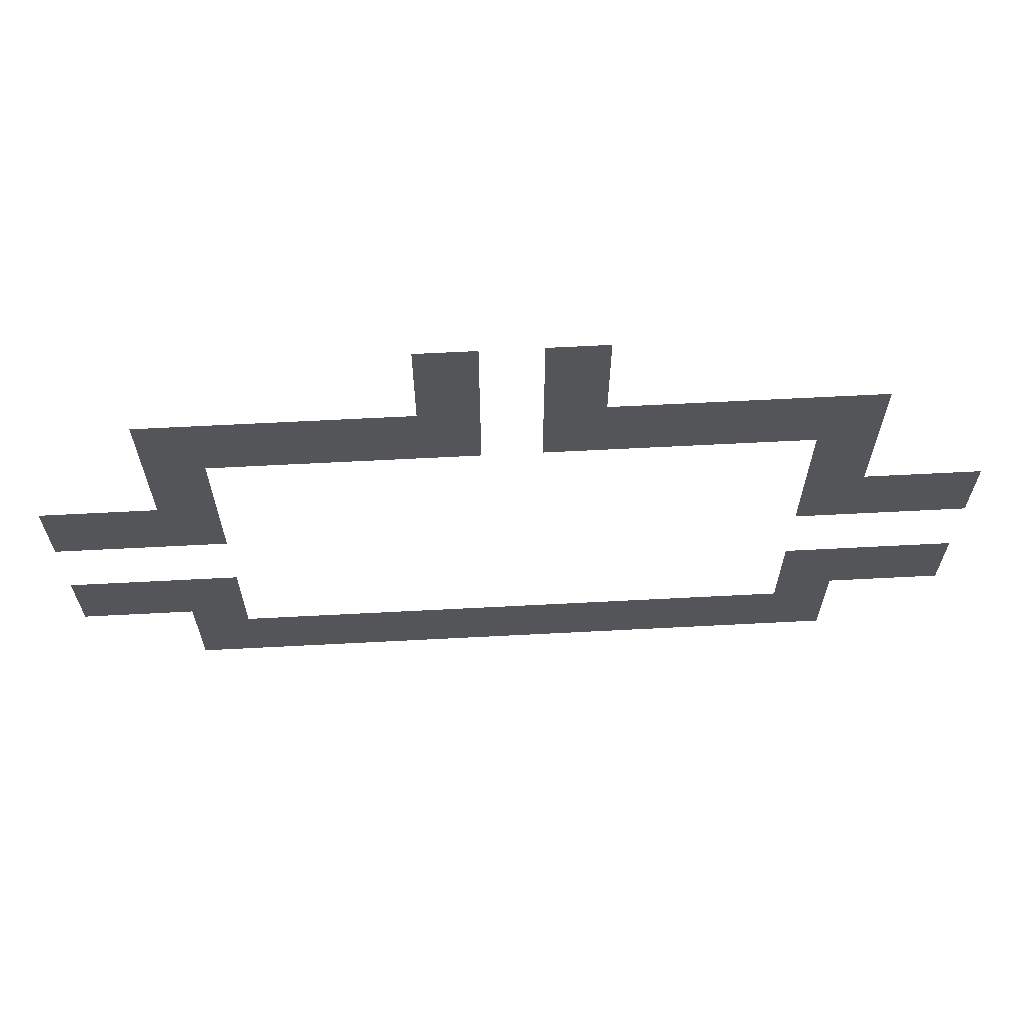
<metadata>
{"format":"obj","ext":"obj","renderer":"f3d","projection":"perspective","resolution":1024,"background":"white","views":[{"elev":65.1,"azim":177.0,"up":"+Y"}]}
</metadata>
<code>
v -1584 -888 0
v -1608 -888 0
v -1608 -864 0
v -1584 -864 0
v -1608 -888 0
v -1632 -888 0
v -1632 -864 0
v -1608 -864 0
v -1680 -888 0
v -1704 -888 0
v -1704 -864 0
v -1680 -864 0
v -1704 -888 0
v -1728 -888 0
v -1728 -864 0
v -1704 -864 0
v -1584 -912 0
v -1608 -912 0
v -1608 -888 0
v -1584 -888 0
v -1608 -912 0
v -1632 -912 0
v -1632 -888 0
v -1608 -888 0
v -1680 -912 0
v -1704 -912 0
v -1704 -888 0
v -1680 -888 0
v -1704 -912 0
v -1728 -912 0
v -1728 -888 0
v -1704 -888 0
v -1584 -936 0
v -1608 -936 0
v -1608 -912 0
v -1584 -912 0
v -1608 -936 0
v -1632 -936 0
v -1632 -912 0
v -1608 -912 0
v -1680 -936 0
v -1704 -936 0
v -1704 -912 0
v -1680 -912 0
v -1704 -936 0
v -1728 -936 0
v -1728 -912 0
v -1704 -912 0
v -1584 -960 0
v -1608 -960 0
v -1608 -936 0
v -1584 -936 0
v -1608 -960 0
v -1632 -960 0
v -1632 -936 0
v -1608 -936 0
v -1680 -960 0
v -1704 -960 0
v -1704 -936 0
v -1680 -936 0
v -1704 -960 0
v -1728 -960 0
v -1728 -936 0
v -1704 -936 0
v -1368 -984 0
v -1392 -984 0
v -1392 -960 0
v -1368 -960 0
v -1392 -984 0
v -1416 -984 0
v -1416 -960 0
v -1392 -960 0
v -1416 -984 0
v -1440 -984 0
v -1440 -960 0
v -1416 -960 0
v -1440 -984 0
v -1464 -984 0
v -1464 -960 0
v -1440 -960 0
v -1464 -984 0
v -1488 -984 0
v -1488 -960 0
v -1464 -960 0
v -1488 -984 0
v -1512 -984 0
v -1512 -960 0
v -1488 -960 0
v -1512 -984 0
v -1536 -984 0
v -1536 -960 0
v -1512 -960 0
v -1536 -984 0
v -1560 -984 0
v -1560 -960 0
v -1536 -960 0
v -1560 -984 0
v -1584 -984 0
v -1584 -960 0
v -1560 -960 0
v -1584 -984 0
v -1608 -984 0
v -1608 -960 0
v -1584 -960 0
v -1608 -984 0
v -1632 -984 0
v -1632 -960 0
v -1608 -960 0
v -1680 -984 0
v -1704 -984 0
v -1704 -960 0
v -1680 -960 0
v -1704 -984 0
v -1728 -984 0
v -1728 -960 0
v -1704 -960 0
v -1728 -984 0
v -1752 -984 0
v -1752 -960 0
v -1728 -960 0
v -1752 -984 0
v -1776 -984 0
v -1776 -960 0
v -1752 -960 0
v -1776 -984 0
v -1800 -984 0
v -1800 -960 0
v -1776 -960 0
v -1800 -984 0
v -1824 -984 0
v -1824 -960 0
v -1800 -960 0
v -1824 -984 0
v -1848 -984 0
v -1848 -960 0
v -1824 -960 0
v -1848 -984 0
v -1872 -984 0
v -1872 -960 0
v -1848 -960 0
v -1872 -984 0
v -1896 -984 0
v -1896 -960 0
v -1872 -960 0
v -1896 -984 0
v -1920 -984 0
v -1920 -960 0
v -1896 -960 0
v -1920 -984 0
v -1944 -984 0
v -1944 -960 0
v -1920 -960 0
v -1368 -1008 0
v -1392 -1008 0
v -1392 -984 0
v -1368 -984 0
v -1392 -1008 0
v -1416 -1008 0
v -1416 -984 0
v -1392 -984 0
v -1416 -1008 0
v -1440 -1008 0
v -1440 -984 0
v -1416 -984 0
v -1440 -1008 0
v -1464 -1008 0
v -1464 -984 0
v -1440 -984 0
v -1464 -1008 0
v -1488 -1008 0
v -1488 -984 0
v -1464 -984 0
v -1488 -1008 0
v -1512 -1008 0
v -1512 -984 0
v -1488 -984 0
v -1512 -1008 0
v -1536 -1008 0
v -1536 -984 0
v -1512 -984 0
v -1536 -1008 0
v -1560 -1008 0
v -1560 -984 0
v -1536 -984 0
v -1560 -1008 0
v -1584 -1008 0
v -1584 -984 0
v -1560 -984 0
v -1584 -1008 0
v -1608 -1008 0
v -1608 -984 0
v -1584 -984 0
v -1608 -1008 0
v -1632 -1008 0
v -1632 -984 0
v -1608 -984 0
v -1680 -1008 0
v -1704 -1008 0
v -1704 -984 0
v -1680 -984 0
v -1704 -1008 0
v -1728 -1008 0
v -1728 -984 0
v -1704 -984 0
v -1728 -1008 0
v -1752 -1008 0
v -1752 -984 0
v -1728 -984 0
v -1752 -1008 0
v -1776 -1008 0
v -1776 -984 0
v -1752 -984 0
v -1776 -1008 0
v -1800 -1008 0
v -1800 -984 0
v -1776 -984 0
v -1800 -1008 0
v -1824 -1008 0
v -1824 -984 0
v -1800 -984 0
v -1824 -1008 0
v -1848 -1008 0
v -1848 -984 0
v -1824 -984 0
v -1848 -1008 0
v -1872 -1008 0
v -1872 -984 0
v -1848 -984 0
v -1872 -1008 0
v -1896 -1008 0
v -1896 -984 0
v -1872 -984 0
v -1896 -1008 0
v -1920 -1008 0
v -1920 -984 0
v -1896 -984 0
v -1920 -1008 0
v -1944 -1008 0
v -1944 -984 0
v -1920 -984 0
v -1368 -1032 0
v -1392 -1032 0
v -1392 -1008 0
v -1368 -1008 0
v -1392 -1032 0
v -1416 -1032 0
v -1416 -1008 0
v -1392 -1008 0
v -1416 -1032 0
v -1440 -1032 0
v -1440 -1008 0
v -1416 -1008 0
v -1440 -1032 0
v -1464 -1032 0
v -1464 -1008 0
v -1440 -1008 0
v -1464 -1032 0
v -1488 -1032 0
v -1488 -1008 0
v -1464 -1008 0
v -1488 -1032 0
v -1512 -1032 0
v -1512 -1008 0
v -1488 -1008 0
v -1512 -1032 0
v -1536 -1032 0
v -1536 -1008 0
v -1512 -1008 0
v -1536 -1032 0
v -1560 -1032 0
v -1560 -1008 0
v -1536 -1008 0
v -1560 -1032 0
v -1584 -1032 0
v -1584 -1008 0
v -1560 -1008 0
v -1584 -1032 0
v -1608 -1032 0
v -1608 -1008 0
v -1584 -1008 0
v -1608 -1032 0
v -1632 -1032 0
v -1632 -1008 0
v -1608 -1008 0
v -1680 -1032 0
v -1704 -1032 0
v -1704 -1008 0
v -1680 -1008 0
v -1704 -1032 0
v -1728 -1032 0
v -1728 -1008 0
v -1704 -1008 0
v -1728 -1032 0
v -1752 -1032 0
v -1752 -1008 0
v -1728 -1008 0
v -1752 -1032 0
v -1776 -1032 0
v -1776 -1008 0
v -1752 -1008 0
v -1776 -1032 0
v -1800 -1032 0
v -1800 -1008 0
v -1776 -1008 0
v -1800 -1032 0
v -1824 -1032 0
v -1824 -1008 0
v -1800 -1008 0
v -1824 -1032 0
v -1848 -1032 0
v -1848 -1008 0
v -1824 -1008 0
v -1848 -1032 0
v -1872 -1032 0
v -1872 -1008 0
v -1848 -1008 0
v -1872 -1032 0
v -1896 -1032 0
v -1896 -1008 0
v -1872 -1008 0
v -1896 -1032 0
v -1920 -1032 0
v -1920 -1008 0
v -1896 -1008 0
v -1920 -1032 0
v -1944 -1032 0
v -1944 -1008 0
v -1920 -1008 0
v -1368 -1056 0
v -1392 -1056 0
v -1392 -1032 0
v -1368 -1032 0
v -1392 -1056 0
v -1416 -1056 0
v -1416 -1032 0
v -1392 -1032 0
v -1896 -1056 0
v -1920 -1056 0
v -1920 -1032 0
v -1896 -1032 0
v -1920 -1056 0
v -1944 -1056 0
v -1944 -1032 0
v -1920 -1032 0
v -1368 -1080 0
v -1392 -1080 0
v -1392 -1056 0
v -1368 -1056 0
v -1392 -1080 0
v -1416 -1080 0
v -1416 -1056 0
v -1392 -1056 0
v -1896 -1080 0
v -1920 -1080 0
v -1920 -1056 0
v -1896 -1056 0
v -1920 -1080 0
v -1944 -1080 0
v -1944 -1056 0
v -1920 -1056 0
v -1368 -1104 0
v -1392 -1104 0
v -1392 -1080 0
v -1368 -1080 0
v -1392 -1104 0
v -1416 -1104 0
v -1416 -1080 0
v -1392 -1080 0
v -1896 -1104 0
v -1920 -1104 0
v -1920 -1080 0
v -1896 -1080 0
v -1920 -1104 0
v -1944 -1104 0
v -1944 -1080 0
v -1920 -1080 0
v -1272 -1128 0
v -1296 -1128 0
v -1296 -1104 0
v -1272 -1104 0
v -1296 -1128 0
v -1320 -1128 0
v -1320 -1104 0
v -1296 -1104 0
v -1320 -1128 0
v -1344 -1128 0
v -1344 -1104 0
v -1320 -1104 0
v -1344 -1128 0
v -1368 -1128 0
v -1368 -1104 0
v -1344 -1104 0
v -1368 -1128 0
v -1392 -1128 0
v -1392 -1104 0
v -1368 -1104 0
v -1392 -1128 0
v -1416 -1128 0
v -1416 -1104 0
v -1392 -1104 0
v -1896 -1128 0
v -1920 -1128 0
v -1920 -1104 0
v -1896 -1104 0
v -1920 -1128 0
v -1944 -1128 0
v -1944 -1104 0
v -1920 -1104 0
v -1944 -1128 0
v -1968 -1128 0
v -1968 -1104 0
v -1944 -1104 0
v -1968 -1128 0
v -1992 -1128 0
v -1992 -1104 0
v -1968 -1104 0
v -1992 -1128 0
v -2016 -1128 0
v -2016 -1104 0
v -1992 -1104 0
v -2016 -1128 0
v -2040 -1128 0
v -2040 -1104 0
v -2016 -1104 0
v -1272 -1152 0
v -1296 -1152 0
v -1296 -1128 0
v -1272 -1128 0
v -1296 -1152 0
v -1320 -1152 0
v -1320 -1128 0
v -1296 -1128 0
v -1320 -1152 0
v -1344 -1152 0
v -1344 -1128 0
v -1320 -1128 0
v -1344 -1152 0
v -1368 -1152 0
v -1368 -1128 0
v -1344 -1128 0
v -1368 -1152 0
v -1392 -1152 0
v -1392 -1128 0
v -1368 -1128 0
v -1392 -1152 0
v -1416 -1152 0
v -1416 -1128 0
v -1392 -1128 0
v -1896 -1152 0
v -1920 -1152 0
v -1920 -1128 0
v -1896 -1128 0
v -1920 -1152 0
v -1944 -1152 0
v -1944 -1128 0
v -1920 -1128 0
v -1944 -1152 0
v -1968 -1152 0
v -1968 -1128 0
v -1944 -1128 0
v -1968 -1152 0
v -1992 -1152 0
v -1992 -1128 0
v -1968 -1128 0
v -1992 -1152 0
v -2016 -1152 0
v -2016 -1128 0
v -1992 -1128 0
v -2016 -1152 0
v -2040 -1152 0
v -2040 -1128 0
v -2016 -1128 0
v -1272 -1176 0
v -1296 -1176 0
v -1296 -1152 0
v -1272 -1152 0
v -1296 -1176 0
v -1320 -1176 0
v -1320 -1152 0
v -1296 -1152 0
v -1320 -1176 0
v -1344 -1176 0
v -1344 -1152 0
v -1320 -1152 0
v -1344 -1176 0
v -1368 -1176 0
v -1368 -1152 0
v -1344 -1152 0
v -1368 -1176 0
v -1392 -1176 0
v -1392 -1152 0
v -1368 -1152 0
v -1392 -1176 0
v -1416 -1176 0
v -1416 -1152 0
v -1392 -1152 0
v -1896 -1176 0
v -1920 -1176 0
v -1920 -1152 0
v -1896 -1152 0
v -1920 -1176 0
v -1944 -1176 0
v -1944 -1152 0
v -1920 -1152 0
v -1944 -1176 0
v -1968 -1176 0
v -1968 -1152 0
v -1944 -1152 0
v -1968 -1176 0
v -1992 -1176 0
v -1992 -1152 0
v -1968 -1152 0
v -1992 -1176 0
v -2016 -1176 0
v -2016 -1152 0
v -1992 -1152 0
v -2016 -1176 0
v -2040 -1176 0
v -2040 -1152 0
v -2016 -1152 0
v -1272 -1272 0
v -1296 -1272 0
v -1296 -1248 0
v -1272 -1248 0
v -1296 -1272 0
v -1320 -1272 0
v -1320 -1248 0
v -1296 -1248 0
v -1320 -1272 0
v -1344 -1272 0
v -1344 -1248 0
v -1320 -1248 0
v -1344 -1272 0
v -1368 -1272 0
v -1368 -1248 0
v -1344 -1248 0
v -1368 -1272 0
v -1392 -1272 0
v -1392 -1248 0
v -1368 -1248 0
v -1392 -1272 0
v -1416 -1272 0
v -1416 -1248 0
v -1392 -1248 0
v -1896 -1272 0
v -1920 -1272 0
v -1920 -1248 0
v -1896 -1248 0
v -1920 -1272 0
v -1944 -1272 0
v -1944 -1248 0
v -1920 -1248 0
v -1944 -1272 0
v -1968 -1272 0
v -1968 -1248 0
v -1944 -1248 0
v -1968 -1272 0
v -1992 -1272 0
v -1992 -1248 0
v -1968 -1248 0
v -1992 -1272 0
v -2016 -1272 0
v -2016 -1248 0
v -1992 -1248 0
v -2016 -1272 0
v -2040 -1272 0
v -2040 -1248 0
v -2016 -1248 0
v -1272 -1296 0
v -1296 -1296 0
v -1296 -1272 0
v -1272 -1272 0
v -1296 -1296 0
v -1320 -1296 0
v -1320 -1272 0
v -1296 -1272 0
v -1320 -1296 0
v -1344 -1296 0
v -1344 -1272 0
v -1320 -1272 0
v -1344 -1296 0
v -1368 -1296 0
v -1368 -1272 0
v -1344 -1272 0
v -1368 -1296 0
v -1392 -1296 0
v -1392 -1272 0
v -1368 -1272 0
v -1392 -1296 0
v -1416 -1296 0
v -1416 -1272 0
v -1392 -1272 0
v -1896 -1296 0
v -1920 -1296 0
v -1920 -1272 0
v -1896 -1272 0
v -1920 -1296 0
v -1944 -1296 0
v -1944 -1272 0
v -1920 -1272 0
v -1944 -1296 0
v -1968 -1296 0
v -1968 -1272 0
v -1944 -1272 0
v -1968 -1296 0
v -1992 -1296 0
v -1992 -1272 0
v -1968 -1272 0
v -1992 -1296 0
v -2016 -1296 0
v -2016 -1272 0
v -1992 -1272 0
v -2016 -1296 0
v -2040 -1296 0
v -2040 -1272 0
v -2016 -1272 0
v -1272 -1320 0
v -1296 -1320 0
v -1296 -1296 0
v -1272 -1296 0
v -1296 -1320 0
v -1320 -1320 0
v -1320 -1296 0
v -1296 -1296 0
v -1320 -1320 0
v -1344 -1320 0
v -1344 -1296 0
v -1320 -1296 0
v -1344 -1320 0
v -1368 -1320 0
v -1368 -1296 0
v -1344 -1296 0
v -1368 -1320 0
v -1392 -1320 0
v -1392 -1296 0
v -1368 -1296 0
v -1392 -1320 0
v -1416 -1320 0
v -1416 -1296 0
v -1392 -1296 0
v -1896 -1320 0
v -1920 -1320 0
v -1920 -1296 0
v -1896 -1296 0
v -1920 -1320 0
v -1944 -1320 0
v -1944 -1296 0
v -1920 -1296 0
v -1944 -1320 0
v -1968 -1320 0
v -1968 -1296 0
v -1944 -1296 0
v -1968 -1320 0
v -1992 -1320 0
v -1992 -1296 0
v -1968 -1296 0
v -1992 -1320 0
v -2016 -1320 0
v -2016 -1296 0
v -1992 -1296 0
v -2016 -1320 0
v -2040 -1320 0
v -2040 -1296 0
v -2016 -1296 0
v -1368 -1344 0
v -1392 -1344 0
v -1392 -1320 0
v -1368 -1320 0
v -1392 -1344 0
v -1416 -1344 0
v -1416 -1320 0
v -1392 -1320 0
v -1896 -1344 0
v -1920 -1344 0
v -1920 -1320 0
v -1896 -1320 0
v -1920 -1344 0
v -1944 -1344 0
v -1944 -1320 0
v -1920 -1320 0
v -1368 -1368 0
v -1392 -1368 0
v -1392 -1344 0
v -1368 -1344 0
v -1392 -1368 0
v -1416 -1368 0
v -1416 -1344 0
v -1392 -1344 0
v -1416 -1368 0
v -1440 -1368 0
v -1440 -1344 0
v -1416 -1344 0
v -1440 -1368 0
v -1464 -1368 0
v -1464 -1344 0
v -1440 -1344 0
v -1464 -1368 0
v -1488 -1368 0
v -1488 -1344 0
v -1464 -1344 0
v -1488 -1368 0
v -1512 -1368 0
v -1512 -1344 0
v -1488 -1344 0
v -1512 -1368 0
v -1536 -1368 0
v -1536 -1344 0
v -1512 -1344 0
v -1536 -1368 0
v -1560 -1368 0
v -1560 -1344 0
v -1536 -1344 0
v -1560 -1368 0
v -1584 -1368 0
v -1584 -1344 0
v -1560 -1344 0
v -1584 -1368 0
v -1608 -1368 0
v -1608 -1344 0
v -1584 -1344 0
v -1608 -1368 0
v -1632 -1368 0
v -1632 -1344 0
v -1608 -1344 0
v -1632 -1368 0
v -1656 -1368 0
v -1656 -1344 0
v -1632 -1344 0
v -1656 -1368 0
v -1680 -1368 0
v -1680 -1344 0
v -1656 -1344 0
v -1680 -1368 0
v -1704 -1368 0
v -1704 -1344 0
v -1680 -1344 0
v -1704 -1368 0
v -1728 -1368 0
v -1728 -1344 0
v -1704 -1344 0
v -1728 -1368 0
v -1752 -1368 0
v -1752 -1344 0
v -1728 -1344 0
v -1752 -1368 0
v -1776 -1368 0
v -1776 -1344 0
v -1752 -1344 0
v -1776 -1368 0
v -1800 -1368 0
v -1800 -1344 0
v -1776 -1344 0
v -1800 -1368 0
v -1824 -1368 0
v -1824 -1344 0
v -1800 -1344 0
v -1824 -1368 0
v -1848 -1368 0
v -1848 -1344 0
v -1824 -1344 0
v -1848 -1368 0
v -1872 -1368 0
v -1872 -1344 0
v -1848 -1344 0
v -1872 -1368 0
v -1896 -1368 0
v -1896 -1344 0
v -1872 -1344 0
v -1896 -1368 0
v -1920 -1368 0
v -1920 -1344 0
v -1896 -1344 0
v -1920 -1368 0
v -1944 -1368 0
v -1944 -1344 0
v -1920 -1344 0
v -1368 -1392 0
v -1392 -1392 0
v -1392 -1368 0
v -1368 -1368 0
v -1392 -1392 0
v -1416 -1392 0
v -1416 -1368 0
v -1392 -1368 0
v -1416 -1392 0
v -1440 -1392 0
v -1440 -1368 0
v -1416 -1368 0
v -1440 -1392 0
v -1464 -1392 0
v -1464 -1368 0
v -1440 -1368 0
v -1464 -1392 0
v -1488 -1392 0
v -1488 -1368 0
v -1464 -1368 0
v -1488 -1392 0
v -1512 -1392 0
v -1512 -1368 0
v -1488 -1368 0
v -1512 -1392 0
v -1536 -1392 0
v -1536 -1368 0
v -1512 -1368 0
v -1536 -1392 0
v -1560 -1392 0
v -1560 -1368 0
v -1536 -1368 0
v -1560 -1392 0
v -1584 -1392 0
v -1584 -1368 0
v -1560 -1368 0
v -1584 -1392 0
v -1608 -1392 0
v -1608 -1368 0
v -1584 -1368 0
v -1608 -1392 0
v -1632 -1392 0
v -1632 -1368 0
v -1608 -1368 0
v -1632 -1392 0
v -1656 -1392 0
v -1656 -1368 0
v -1632 -1368 0
v -1656 -1392 0
v -1680 -1392 0
v -1680 -1368 0
v -1656 -1368 0
v -1680 -1392 0
v -1704 -1392 0
v -1704 -1368 0
v -1680 -1368 0
v -1704 -1392 0
v -1728 -1392 0
v -1728 -1368 0
v -1704 -1368 0
v -1728 -1392 0
v -1752 -1392 0
v -1752 -1368 0
v -1728 -1368 0
v -1752 -1392 0
v -1776 -1392 0
v -1776 -1368 0
v -1752 -1368 0
v -1776 -1392 0
v -1800 -1392 0
v -1800 -1368 0
v -1776 -1368 0
v -1800 -1392 0
v -1824 -1392 0
v -1824 -1368 0
v -1800 -1368 0
v -1824 -1392 0
v -1848 -1392 0
v -1848 -1368 0
v -1824 -1368 0
v -1848 -1392 0
v -1872 -1392 0
v -1872 -1368 0
v -1848 -1368 0
v -1872 -1392 0
v -1896 -1392 0
v -1896 -1368 0
v -1872 -1368 0
v -1896 -1392 0
v -1920 -1392 0
v -1920 -1368 0
v -1896 -1368 0
v -1920 -1392 0
v -1944 -1392 0
v -1944 -1368 0
v -1920 -1368 0
v -1368 -1416 0
v -1392 -1416 0
v -1392 -1392 0
v -1368 -1392 0
v -1392 -1416 0
v -1416 -1416 0
v -1416 -1392 0
v -1392 -1392 0
v -1416 -1416 0
v -1440 -1416 0
v -1440 -1392 0
v -1416 -1392 0
v -1440 -1416 0
v -1464 -1416 0
v -1464 -1392 0
v -1440 -1392 0
v -1464 -1416 0
v -1488 -1416 0
v -1488 -1392 0
v -1464 -1392 0
v -1488 -1416 0
v -1512 -1416 0
v -1512 -1392 0
v -1488 -1392 0
v -1512 -1416 0
v -1536 -1416 0
v -1536 -1392 0
v -1512 -1392 0
v -1536 -1416 0
v -1560 -1416 0
v -1560 -1392 0
v -1536 -1392 0
v -1560 -1416 0
v -1584 -1416 0
v -1584 -1392 0
v -1560 -1392 0
v -1584 -1416 0
v -1608 -1416 0
v -1608 -1392 0
v -1584 -1392 0
v -1608 -1416 0
v -1632 -1416 0
v -1632 -1392 0
v -1608 -1392 0
v -1632 -1416 0
v -1656 -1416 0
v -1656 -1392 0
v -1632 -1392 0
v -1656 -1416 0
v -1680 -1416 0
v -1680 -1392 0
v -1656 -1392 0
v -1680 -1416 0
v -1704 -1416 0
v -1704 -1392 0
v -1680 -1392 0
v -1704 -1416 0
v -1728 -1416 0
v -1728 -1392 0
v -1704 -1392 0
v -1728 -1416 0
v -1752 -1416 0
v -1752 -1392 0
v -1728 -1392 0
v -1752 -1416 0
v -1776 -1416 0
v -1776 -1392 0
v -1752 -1392 0
v -1776 -1416 0
v -1800 -1416 0
v -1800 -1392 0
v -1776 -1392 0
v -1800 -1416 0
v -1824 -1416 0
v -1824 -1392 0
v -1800 -1392 0
v -1824 -1416 0
v -1848 -1416 0
v -1848 -1392 0
v -1824 -1392 0
v -1848 -1416 0
v -1872 -1416 0
v -1872 -1392 0
v -1848 -1392 0
v -1872 -1416 0
v -1896 -1416 0
v -1896 -1392 0
v -1872 -1392 0
v -1896 -1416 0
v -1920 -1416 0
v -1920 -1392 0
v -1896 -1392 0
v -1920 -1416 0
v -1944 -1416 0
v -1944 -1392 0
v -1920 -1392 0
g SalleNEW_mesh_0001
f 1 2 3 4
f 5 6 7 8
f 9 10 11 12
f 13 14 15 16
f 17 18 19 20
f 21 22 23 24
f 25 26 27 28
f 29 30 31 32
f 33 34 35 36
f 37 38 39 40
f 41 42 43 44
f 45 46 47 48
f 49 50 51 52
f 53 54 55 56
f 57 58 59 60
f 61 62 63 64
f 65 66 67 68
f 69 70 71 72
f 73 74 75 76
f 77 78 79 80
f 81 82 83 84
f 85 86 87 88
f 89 90 91 92
f 93 94 95 96
f 97 98 99 100
f 101 102 103 104
f 105 106 107 108
f 109 110 111 112
f 113 114 115 116
f 117 118 119 120
f 121 122 123 124
f 125 126 127 128
f 129 130 131 132
f 133 134 135 136
f 137 138 139 140
f 141 142 143 144
f 145 146 147 148
f 149 150 151 152
f 153 154 155 156
f 157 158 159 160
f 161 162 163 164
f 165 166 167 168
f 169 170 171 172
f 173 174 175 176
f 177 178 179 180
f 181 182 183 184
f 185 186 187 188
f 189 190 191 192
f 193 194 195 196
f 197 198 199 200
f 201 202 203 204
f 205 206 207 208
f 209 210 211 212
f 213 214 215 216
f 217 218 219 220
f 221 222 223 224
f 225 226 227 228
f 229 230 231 232
f 233 234 235 236
f 237 238 239 240
f 241 242 243 244
f 245 246 247 248
f 249 250 251 252
f 253 254 255 256
f 257 258 259 260
f 261 262 263 264
f 265 266 267 268
f 269 270 271 272
f 273 274 275 276
f 277 278 279 280
f 281 282 283 284
f 285 286 287 288
f 289 290 291 292
f 293 294 295 296
f 297 298 299 300
f 301 302 303 304
f 305 306 307 308
f 309 310 311 312
f 313 314 315 316
f 317 318 319 320
f 321 322 323 324
f 325 326 327 328
f 329 330 331 332
f 333 334 335 336
f 337 338 339 340
f 341 342 343 344
f 345 346 347 348
f 349 350 351 352
f 353 354 355 356
f 357 358 359 360
f 361 362 363 364
f 365 366 367 368
f 369 370 371 372
f 373 374 375 376
f 377 378 379 380
f 381 382 383 384
f 385 386 387 388
f 389 390 391 392
f 393 394 395 396
f 397 398 399 400
f 401 402 403 404
f 405 406 407 408
f 409 410 411 412
f 413 414 415 416
f 417 418 419 420
f 421 422 423 424
f 425 426 427 428
f 429 430 431 432
f 433 434 435 436
f 437 438 439 440
f 441 442 443 444
f 445 446 447 448
f 449 450 451 452
f 453 454 455 456
f 457 458 459 460
f 461 462 463 464
f 465 466 467 468
f 469 470 471 472
f 473 474 475 476
f 477 478 479 480
f 481 482 483 484
f 485 486 487 488
f 489 490 491 492
f 493 494 495 496
f 497 498 499 500
f 501 502 503 504
f 505 506 507 508
f 509 510 511 512
f 513 514 515 516
f 517 518 519 520
f 521 522 523 524
f 525 526 527 528
f 529 530 531 532
f 533 534 535 536
f 537 538 539 540
f 541 542 543 544
f 545 546 547 548
f 549 550 551 552
f 553 554 555 556
f 557 558 559 560
f 561 562 563 564
f 565 566 567 568
f 569 570 571 572
f 573 574 575 576
f 577 578 579 580
f 581 582 583 584
f 585 586 587 588
f 589 590 591 592
f 593 594 595 596
f 597 598 599 600
f 601 602 603 604
f 605 606 607 608
f 609 610 611 612
f 613 614 615 616
f 617 618 619 620
f 621 622 623 624
f 625 626 627 628
f 629 630 631 632
f 633 634 635 636
f 637 638 639 640
f 641 642 643 644
f 645 646 647 648
f 649 650 651 652
f 653 654 655 656
f 657 658 659 660
f 661 662 663 664
f 665 666 667 668
f 669 670 671 672
f 673 674 675 676
f 677 678 679 680
f 681 682 683 684
f 685 686 687 688
f 689 690 691 692
f 693 694 695 696
f 697 698 699 700
f 701 702 703 704
f 705 706 707 708
f 709 710 711 712
f 713 714 715 716
f 717 718 719 720
f 721 722 723 724
f 725 726 727 728
f 729 730 731 732
f 733 734 735 736
f 737 738 739 740
f 741 742 743 744
f 745 746 747 748
f 749 750 751 752
f 753 754 755 756
f 757 758 759 760
f 761 762 763 764
f 765 766 767 768
f 769 770 771 772
f 773 774 775 776
f 777 778 779 780
f 781 782 783 784
f 785 786 787 788
f 789 790 791 792
f 793 794 795 796
f 797 798 799 800
f 801 802 803 804
f 805 806 807 808
f 809 810 811 812
f 813 814 815 816
f 817 818 819 820
f 821 822 823 824
f 825 826 827 828
f 829 830 831 832
f 833 834 835 836
f 837 838 839 840
f 841 842 843 844
f 845 846 847 848
f 849 850 851 852
f 853 854 855 856
f 857 858 859 860
f 861 862 863 864
f 865 866 867 868
f 869 870 871 872
f 873 874 875 876
f 877 878 879 880
f 881 882 883 884
f 885 886 887 888
f 889 890 891 892
f 893 894 895 896
f 897 898 899 900
f 901 902 903 904
f 905 906 907 908
f 909 910 911 912
f 913 914 915 916
f 917 918 919 920
f 921 922 923 924
f 925 926 927 928
f 929 930 931 932
f 933 934 935 936
f 937 938 939 940
f 941 942 943 944
f 945 946 947 948
f 949 950 951 952
f 953 954 955 956
f 957 958 959 960
f 961 962 963 964
f 965 966 967 968

</code>
